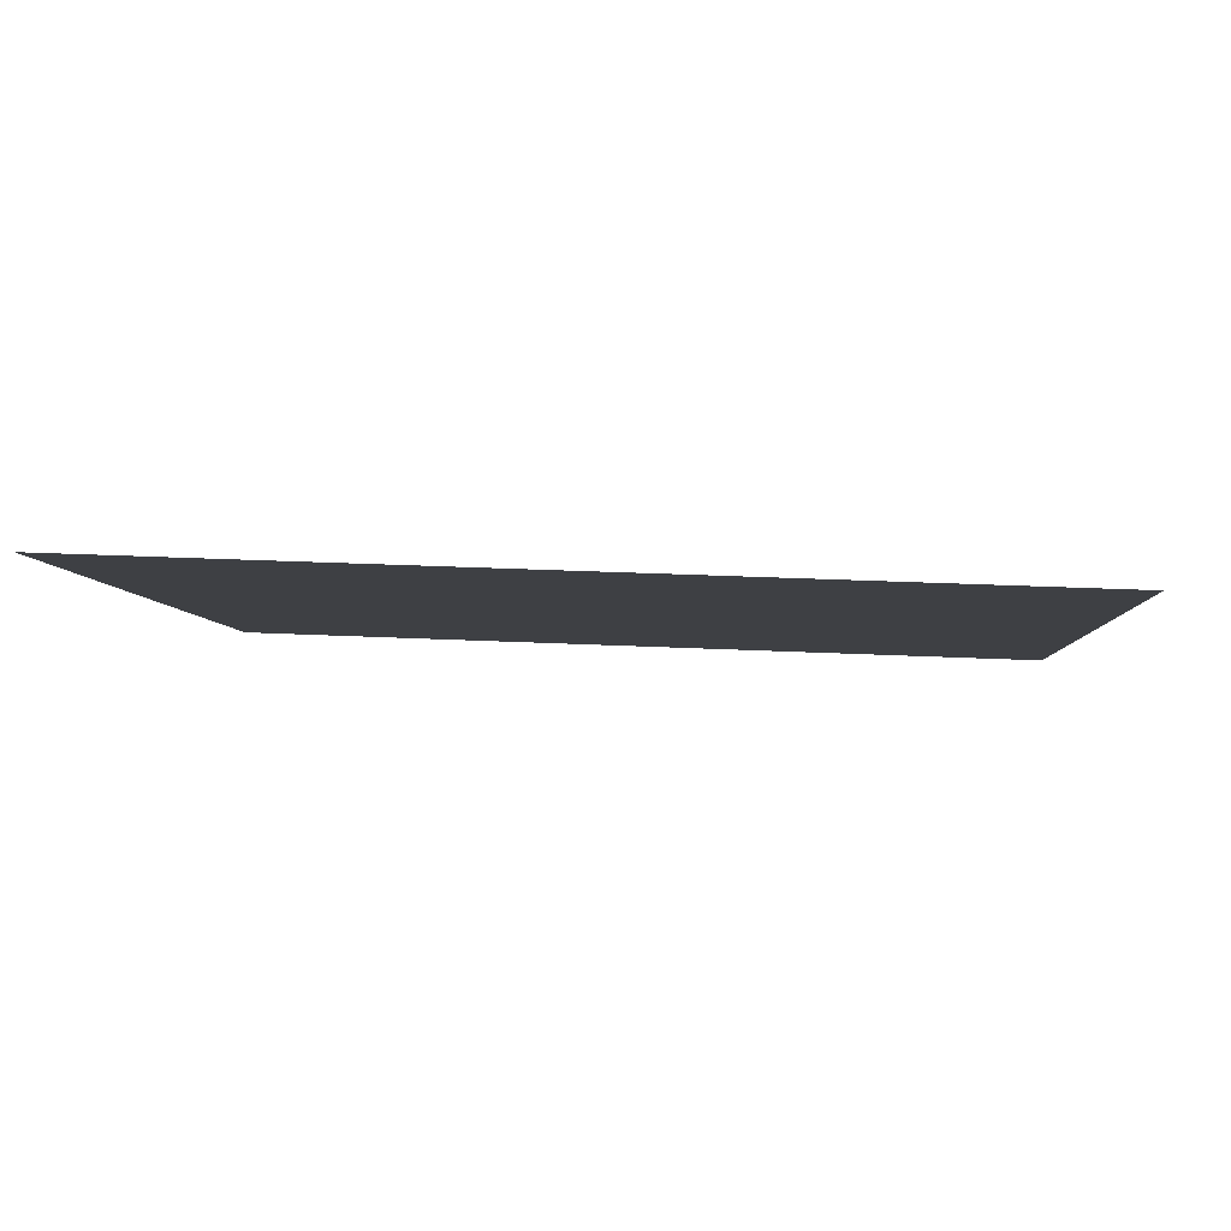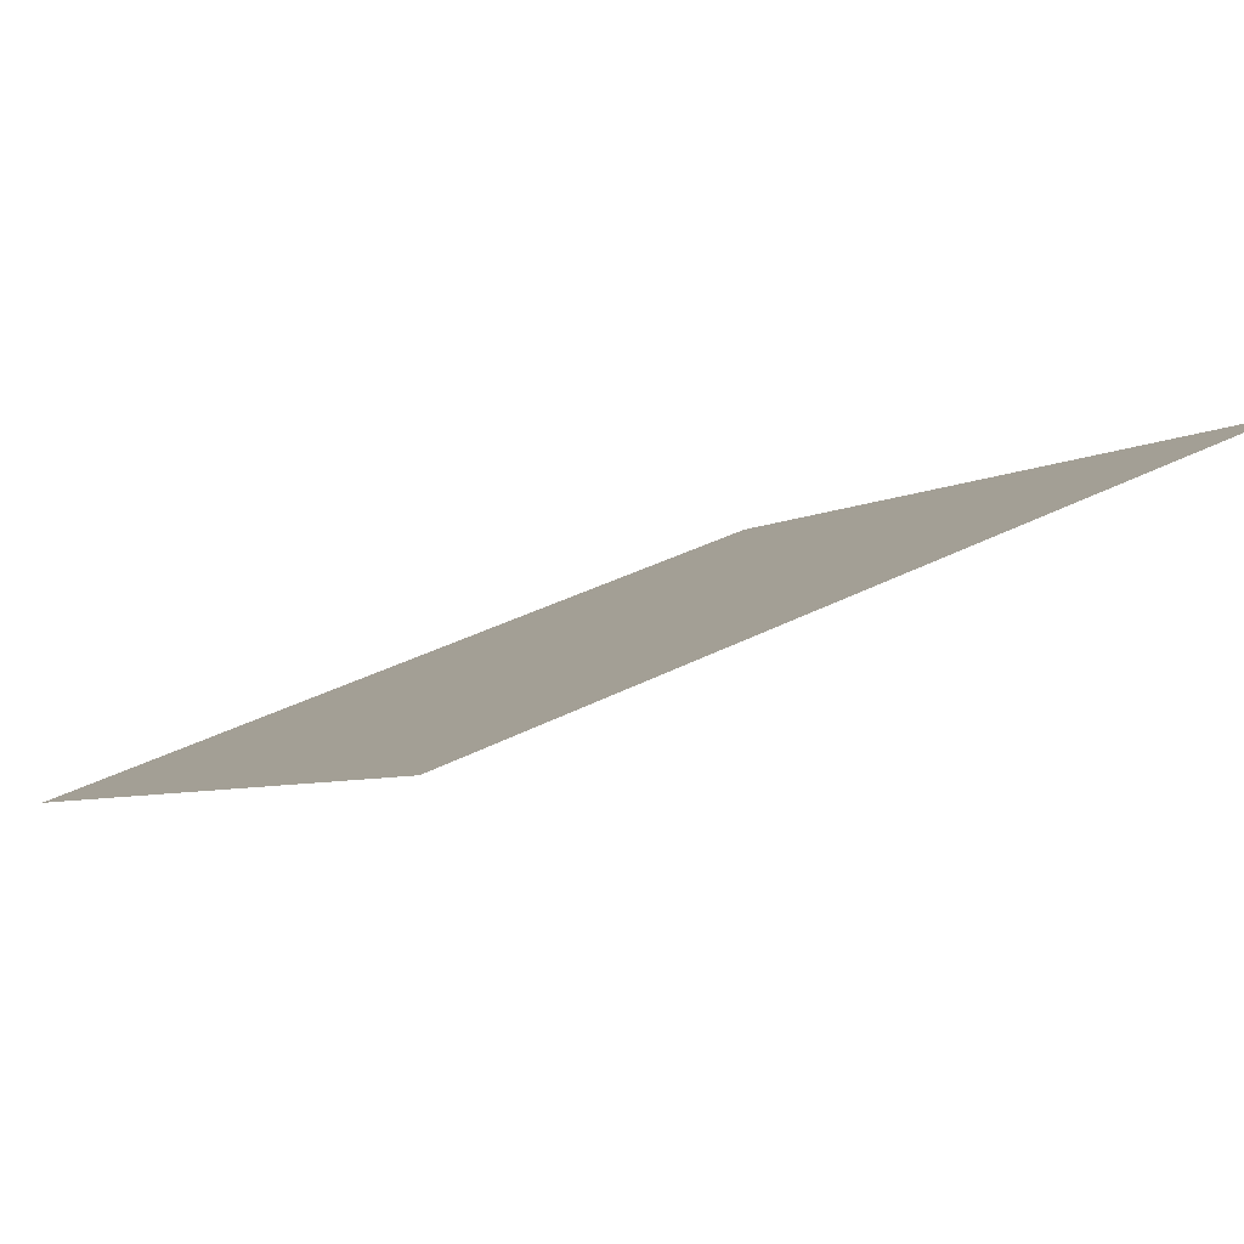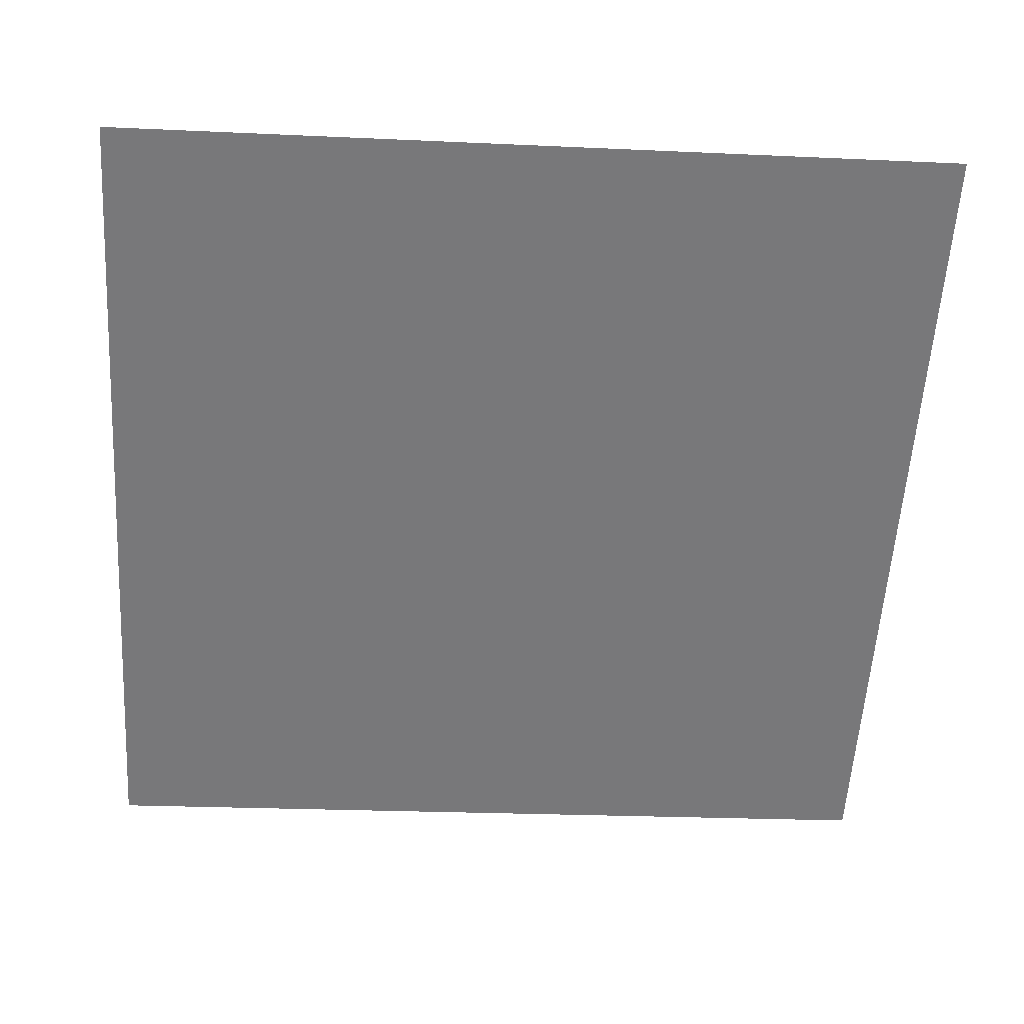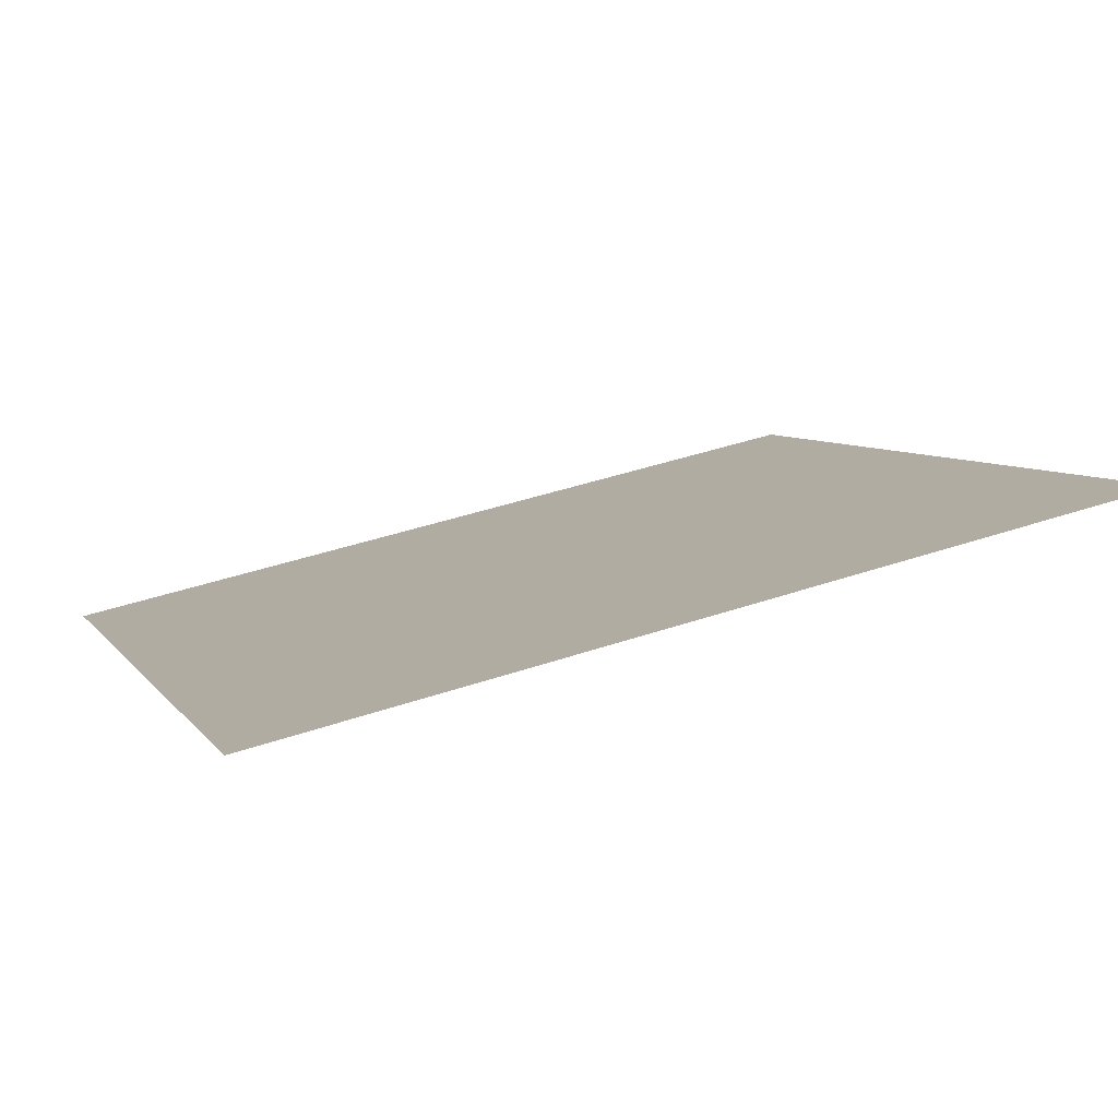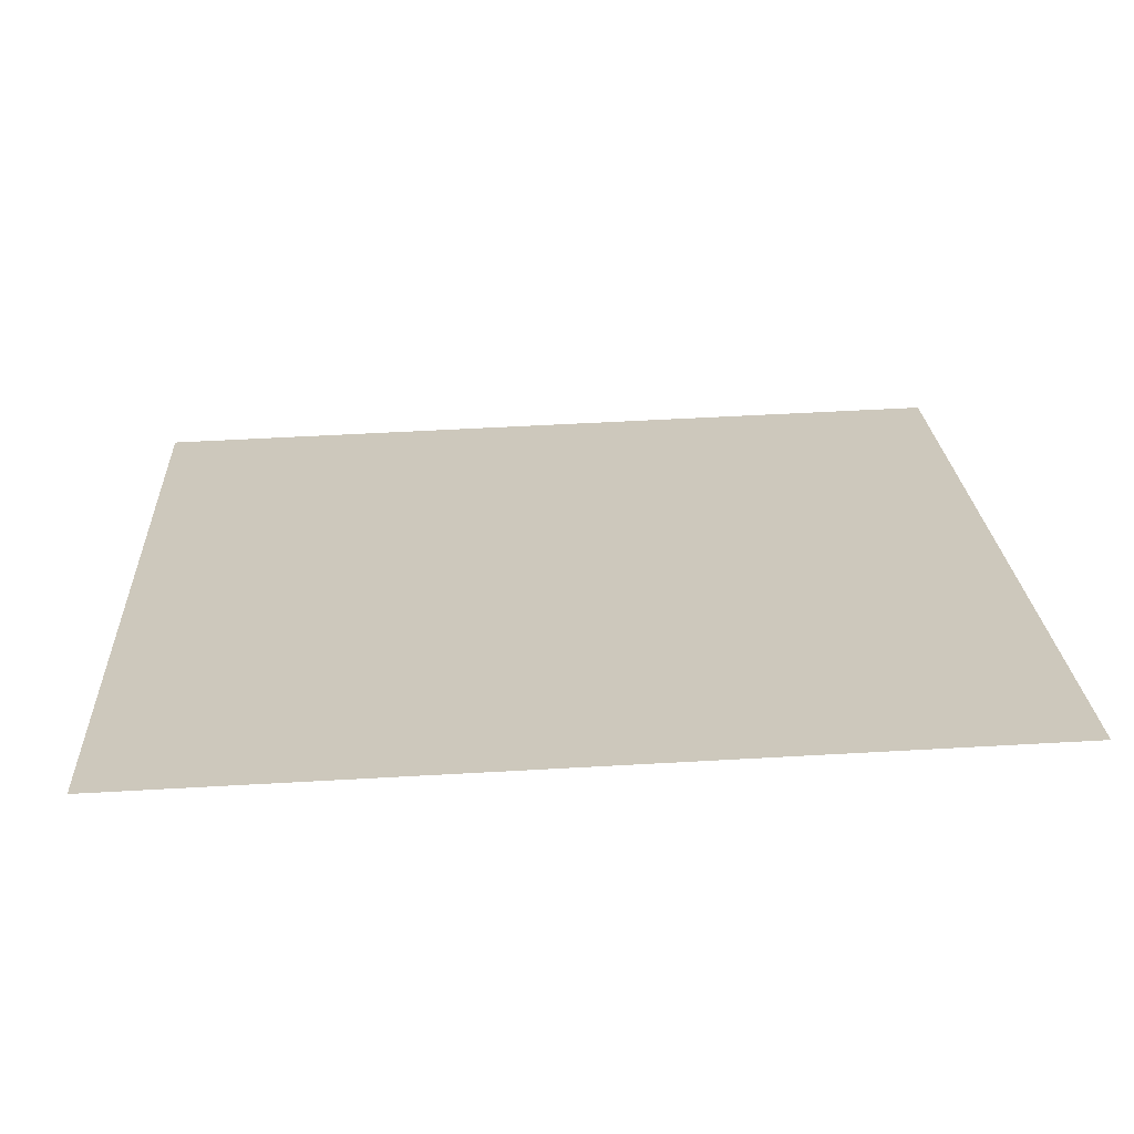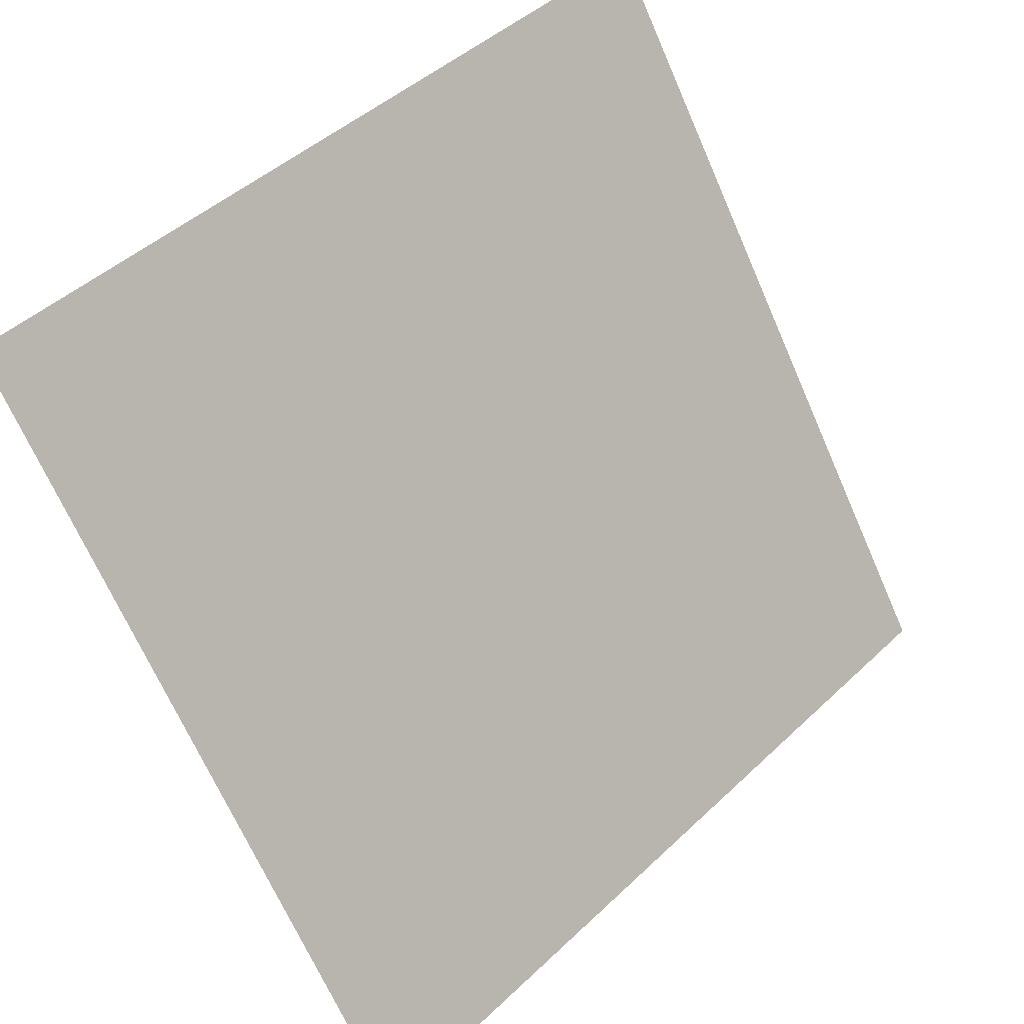
<metadata>
{"format":"obj","ext":"obj","renderer":"f3d","projection":"perspective","resolution":1024,"background":"white","views":[{"elev":28.8,"azim":-175.9,"up":"+Y"},{"elev":33.5,"azim":144.1,"up":"+Y"},{"elev":-24.3,"azim":175.7,"up":"+Y"},{"elev":41.5,"azim":157.6,"up":"+Y"},{"elev":55.7,"azim":176.6,"up":"+Y"},{"elev":45.5,"azim":132.8,"up":"+Z"}]}
</metadata>
<code>
v -4 -1.938 0.04837
v 4 -1.938 0.04837
v -4 2.438 -6.648
v 4 2.438 -6.648
f 1 2 3
f 3 2 4

</code>
